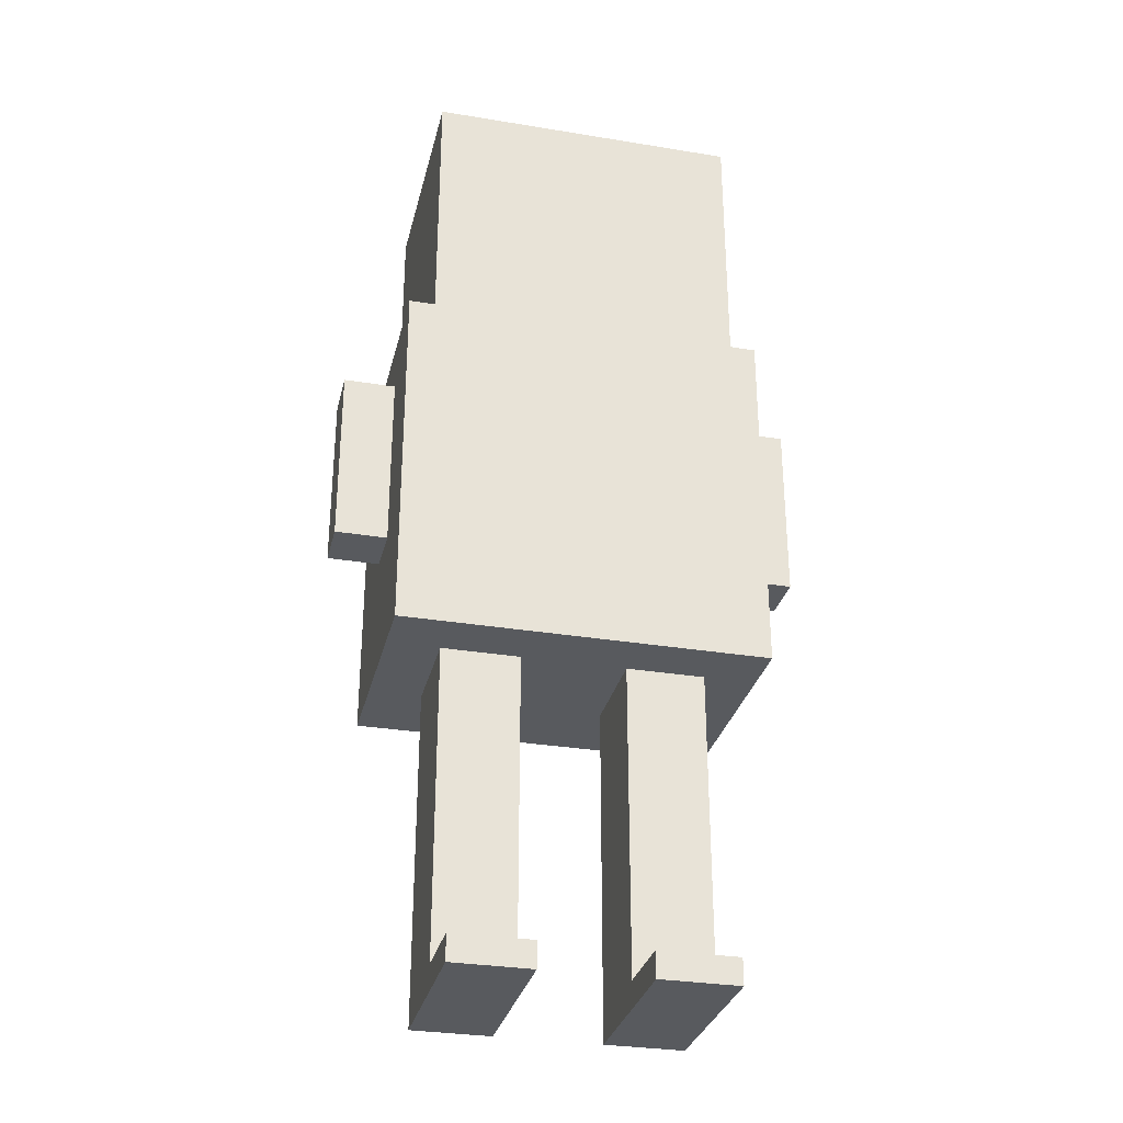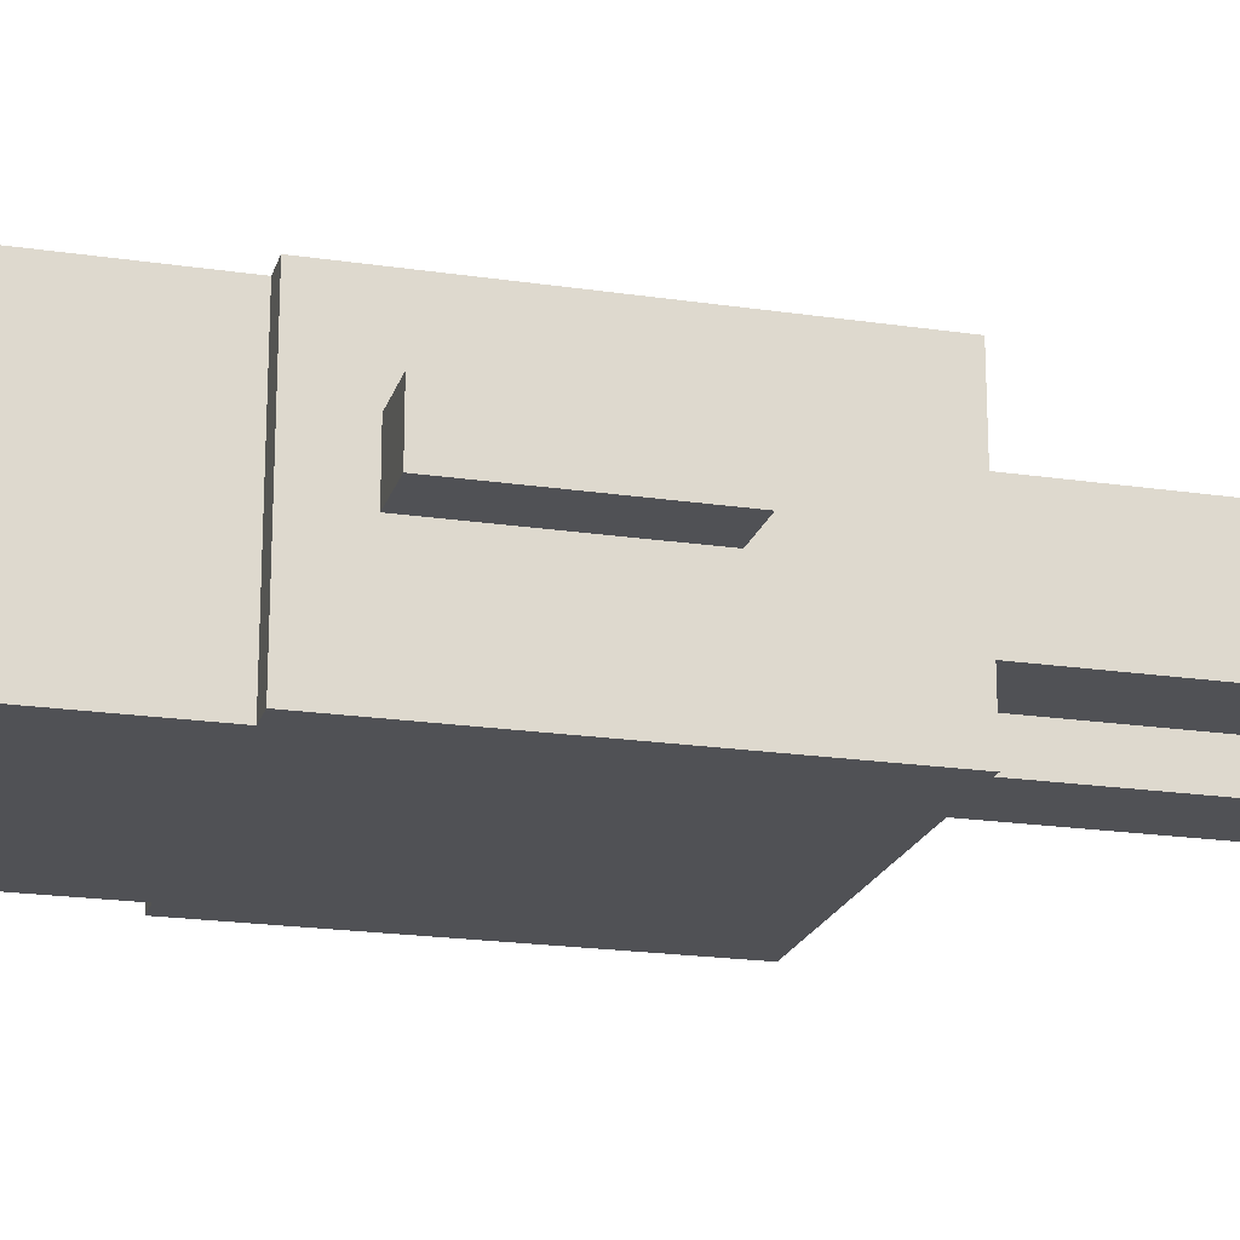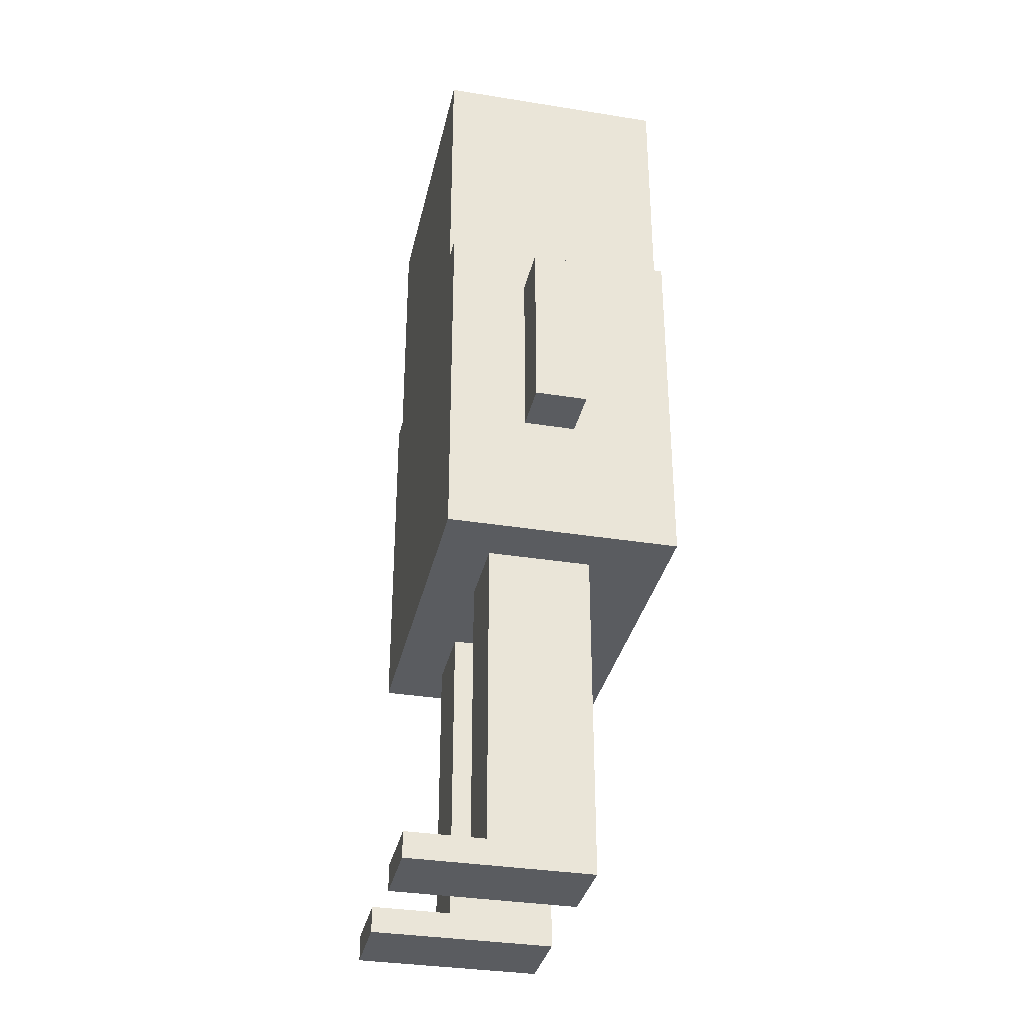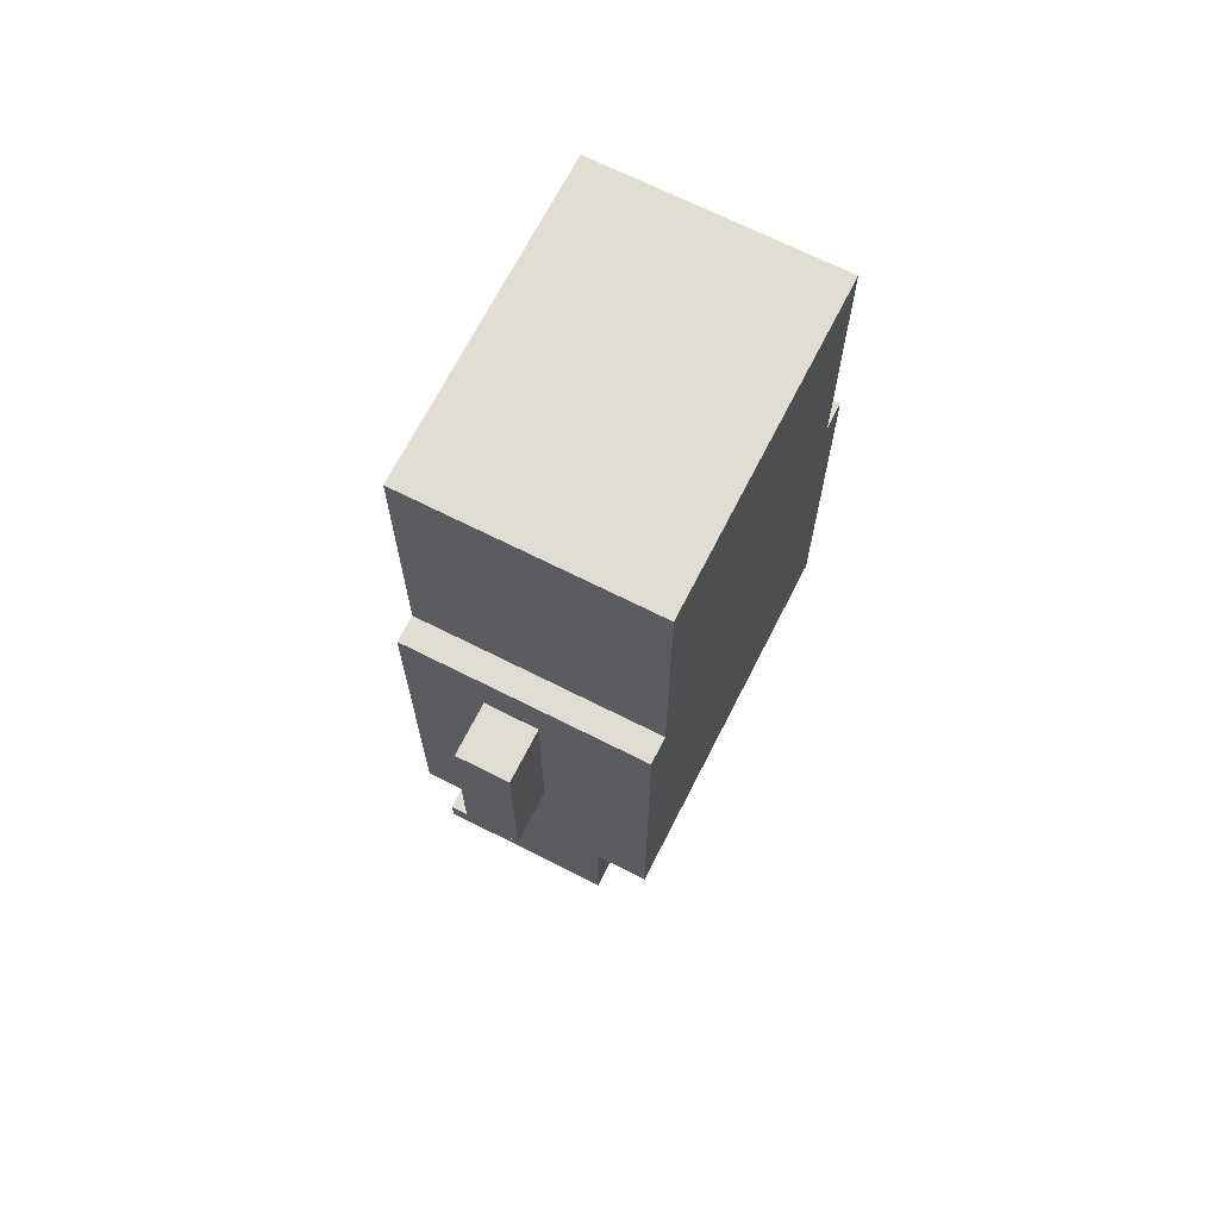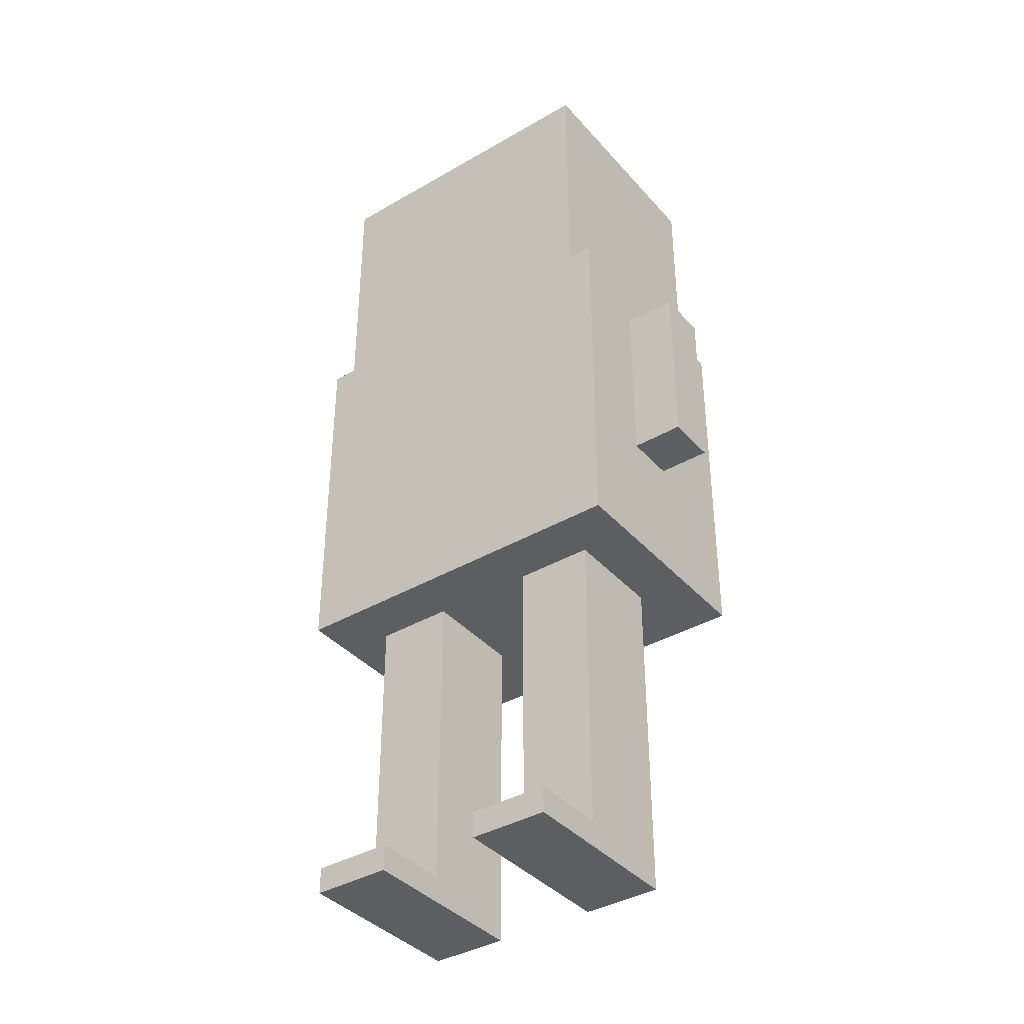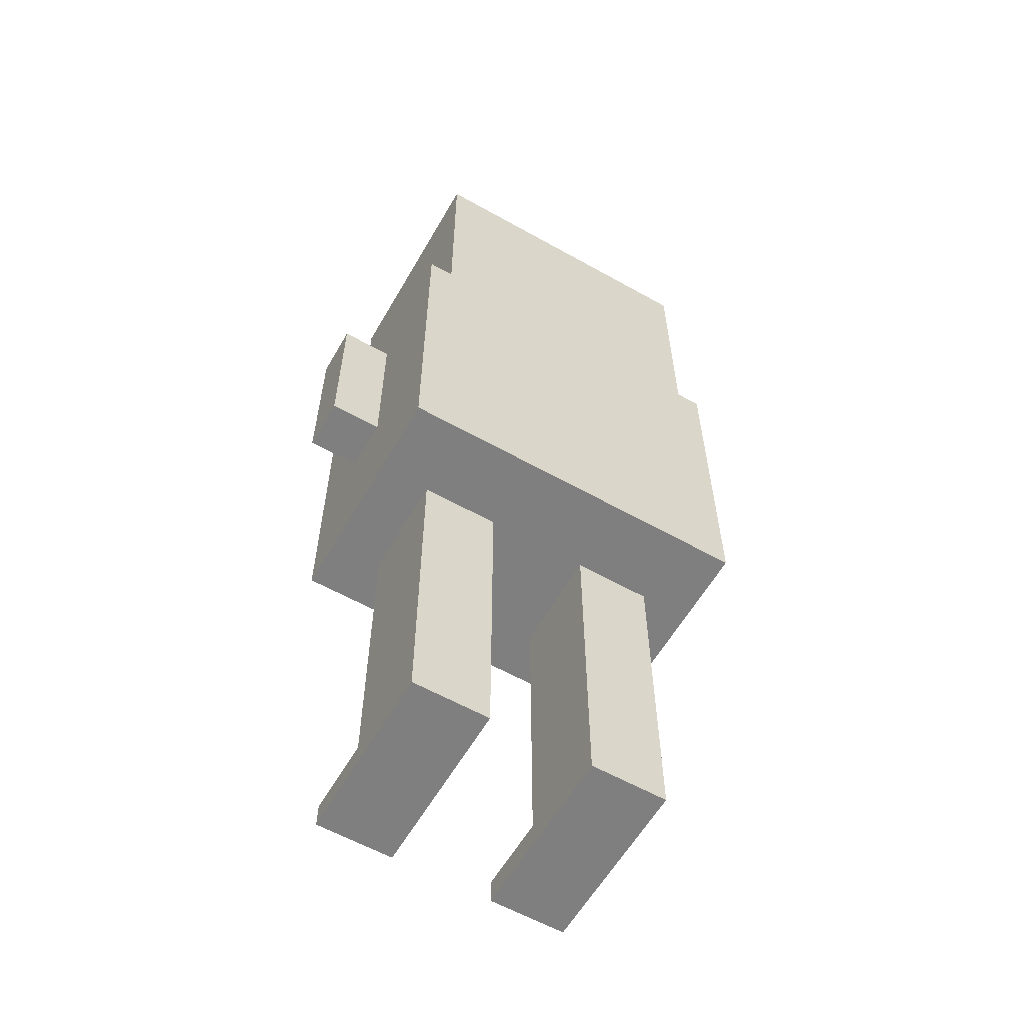
<metadata>
{"format":"obj","ext":"obj","renderer":"f3d","projection":"perspective","resolution":1024,"background":"white","views":[{"elev":-30.8,"azim":-13.3,"up":"+Y"},{"elev":-20.2,"azim":-105.3,"up":"+Z"},{"elev":-34.0,"azim":77.7,"up":"+Y"},{"elev":68.6,"azim":116.9,"up":"+Y"},{"elev":-38.4,"azim":36.3,"up":"+Y"},{"elev":-59.8,"azim":150.1,"up":"+Y"}]}
</metadata>
<code>
g Player
v -5 18 10
v -5 18 8
v -5 23 10
v -5 23 8
v -5 25 10
v -5 25 8
v -3 13 13
v -3 13 4
v -3 18 10
v -3 18 8
v -3 23 10
v -3 23 8
v -3 25 10
v -3 25 8
v -3 27 13
v -3 27 4
v -2 27 13
v -2 27 4
v -2 32 13
v -2 32 4
v -2 37 13
v -2 37 4
v -1 0 14
v -1 0 7
v -1 1 14
v -1 1 11
v -1 3 11
v -1 3 7
v -1 6 11
v -1 6 7
v -1 8 11
v -1 8 7
v -1 13 11
v -1 13 7
v 6 0 14
v 6 0 7
v 6 1 14
v 6 1 11
v 6 3 11
v 6 3 7
v 6 6 11
v 6 6 7
v 6 8 11
v 6 8 7
v 6 13 11
v 6 13 7
v 2 0 14
v 2 0 7
v 2 1 14
v 2 1 11
v 2 3 11
v 2 3 7
v 2 6 11
v 2 6 7
v 2 8 11
v 2 8 7
v 2 13 11
v 2 13 7
v 9 0 14
v 9 0 7
v 9 1 14
v 9 1 11
v 9 3 11
v 9 3 7
v 9 6 11
v 9 6 7
v 9 8 11
v 9 8 7
v 9 13 11
v 9 13 7
v 10 27 13
v 10 27 4
v 10 32 13
v 10 32 4
v 10 37 13
v 10 37 4
v 11 13 13
v 11 13 4
v 11 18 10
v 11 18 8
v 11 23 10
v 11 23 8
v 11 25 10
v 11 25 8
v 11 27 13
v 11 27 4
v 13 18 10
v 13 18 8
v 13 23 10
v 13 23 8
v 13 25 10
v 13 25 8
v -1 0 14
v -1 1 14
v 2 0 14
v 2 1 14
v 6 0 14
v 6 1 14
v 9 0 14
v 9 1 14
v -3 13 13
v -3 27 13
v -2 27 13
v -2 32 13
v -2 37 13
v -1 15 13
v -1 24 13
v -1 32 13
v -1 34 13
v 0 15 13
v 0 24 13
v 0 31 13
v 0 33 13
v 1 31 13
v 1 33 13
v 2 29 13
v 2 30 13
v 2 33 13
v 2 34 13
v 3 15 13
v 3 24 13
v 4 16 13
v 4 23 13
v 6 29 13
v 6 30 13
v 6 33 13
v 6 34 13
v 7 31 13
v 7 33 13
v 8 16 13
v 8 23 13
v 8 31 13
v 8 33 13
v 9 15 13
v 9 24 13
v 9 32 13
v 9 34 13
v 10 27 13
v 10 32 13
v 10 37 13
v 11 13 13
v 11 27 13
v -1 1 11
v -1 3 11
v -1 6 11
v -1 8 11
v -1 13 11
v 2 1 11
v 2 3 11
v 2 6 11
v 2 8 11
v 2 13 11
v 6 1 11
v 6 3 11
v 6 6 11
v 6 8 11
v 6 13 11
v 9 1 11
v 9 3 11
v 9 6 11
v 9 8 11
v 9 13 11
v -5 18 10
v -5 23 10
v -5 25 10
v -3 18 10
v -3 23 10
v -3 25 10
v 11 18 10
v 11 23 10
v 11 25 10
v 13 18 10
v 13 23 10
v 13 25 10
v -5 18 8
v -5 23 8
v -5 25 8
v -3 18 8
v -3 23 8
v -3 25 8
v 11 18 8
v 11 23 8
v 11 25 8
v 13 18 8
v 13 23 8
v 13 25 8
v -1 0 7
v -1 3 7
v -1 6 7
v -1 8 7
v -1 13 7
v 2 0 7
v 2 3 7
v 2 6 7
v 2 8 7
v 2 13 7
v 6 0 7
v 6 3 7
v 6 6 7
v 6 8 7
v 6 13 7
v 9 0 7
v 9 3 7
v 9 6 7
v 9 8 7
v 9 13 7
v -3 13 4
v -3 27 4
v -2 27 4
v -2 32 4
v -2 37 4
v 10 27 4
v 10 32 4
v 10 37 4
v 11 13 4
v 11 27 4
v -1 0 14
v 2 0 14
v 6 0 14
v 9 0 14
v -1 0 7
v 2 0 7
v 6 0 7
v 9 0 7
v -3 13 13
v 11 13 13
v -1 13 11
v 2 13 11
v 6 13 11
v 9 13 11
v -1 13 7
v 2 13 7
v 6 13 7
v 9 13 7
v -3 13 4
v 11 13 4
v -5 18 10
v -3 18 10
v 11 18 10
v 13 18 10
v -5 18 8
v -3 18 8
v 11 18 8
v 13 18 8
v -1 1 14
v 2 1 14
v 6 1 14
v 9 1 14
v -1 1 11
v 2 1 11
v 6 1 11
v 9 1 11
v -5 25 10
v -3 25 10
v 11 25 10
v 13 25 10
v -5 25 8
v -3 25 8
v 11 25 8
v 13 25 8
v -3 27 13
v -2 27 13
v 10 27 13
v 11 27 13
v -3 27 4
v -2 27 4
v 10 27 4
v 11 27 4
v -2 37 13
v 10 37 13
v -2 37 4
v 10 37 4
f 3 2 1
f 4 2 3
f 5 4 3
f 6 4 5
f 9 8 7
f 10 8 9
f 11 9 7
f 12 8 10
f 13 11 7
f 14 8 12
f 15 13 7
f 15 14 13
f 16 8 14
f 16 14 15
f 19 18 17
f 20 18 19
f 21 20 19
f 22 20 21
f 25 24 23
f 26 24 25
f 27 24 26
f 28 24 27
f 29 28 27
f 30 28 29
f 31 30 29
f 32 30 31
f 33 32 31
f 34 32 33
f 37 36 35
f 38 36 37
f 39 36 38
f 40 36 39
f 41 40 39
f 42 40 41
f 43 42 41
f 44 42 43
f 45 44 43
f 46 44 45
f 47 48 49
f 49 48 50
f 50 48 51
f 51 48 52
f 51 52 53
f 53 52 54
f 53 54 55
f 55 54 56
f 55 56 57
f 57 56 58
f 59 60 61
f 61 60 62
f 62 60 63
f 63 60 64
f 63 64 65
f 65 64 66
f 65 66 67
f 67 66 68
f 67 68 69
f 69 68 70
f 71 72 73
f 73 72 74
f 73 74 75
f 75 74 76
f 77 78 79
f 79 78 80
f 77 79 81
f 80 78 82
f 77 81 83
f 82 78 84
f 77 83 85
f 83 84 85
f 84 78 86
f 85 84 86
f 87 88 89
f 89 88 90
f 89 90 91
f 91 90 92
f 95 94 93
f 96 94 95
f 99 98 97
f 100 98 99
f 103 102 101
f 106 103 101
f 107 103 106
f 108 105 104
f 108 104 103
f 109 105 108
f 110 107 106
f 110 106 101
f 111 103 107
f 111 107 110
f 112 109 108
f 112 108 103
f 113 109 112
f 114 112 103
f 114 113 112
f 115 109 113
f 115 113 114
f 116 114 103
f 116 115 114
f 117 115 116
f 118 109 115
f 118 115 117
f 119 105 109
f 119 109 118
f 120 110 101
f 120 111 110
f 121 103 111
f 121 111 120
f 122 121 120
f 123 121 122
f 124 117 116
f 124 116 103
f 125 118 117
f 125 117 124
f 126 119 118
f 126 118 125
f 127 105 119
f 127 119 126
f 128 126 125
f 128 125 124
f 128 127 126
f 129 127 128
f 130 122 120
f 130 123 122
f 131 121 123
f 131 123 130
f 132 129 128
f 132 128 124
f 133 127 129
f 133 129 132
f 134 120 101
f 134 130 120
f 134 131 130
f 135 121 131
f 135 131 134
f 135 103 121
f 136 133 132
f 137 105 127
f 137 133 136
f 137 127 133
f 138 136 132
f 138 124 103
f 138 135 134
f 138 132 124
f 138 103 135
f 139 137 136
f 139 136 138
f 140 105 137
f 140 137 139
f 141 138 134
f 141 134 101
f 142 138 141
f 148 144 143
f 149 145 144
f 149 144 148
f 150 146 145
f 150 145 149
f 151 147 146
f 151 146 150
f 152 147 151
f 158 154 153
f 159 155 154
f 159 154 158
f 160 156 155
f 160 155 159
f 161 157 156
f 161 156 160
f 162 157 161
f 166 164 163
f 167 165 164
f 167 164 166
f 168 165 167
f 172 170 169
f 173 171 170
f 173 170 172
f 174 171 173
f 175 176 178
f 176 177 179
f 178 176 179
f 179 177 180
f 181 182 184
f 182 183 185
f 184 182 185
f 185 183 186
f 187 188 192
f 188 189 193
f 192 188 193
f 189 190 194
f 193 189 194
f 190 191 195
f 194 190 195
f 195 191 196
f 197 198 202
f 198 199 203
f 202 198 203
f 199 200 204
f 203 199 204
f 200 201 205
f 204 200 205
f 205 201 206
f 207 208 209
f 207 209 212
f 209 210 212
f 210 211 213
f 212 210 213
f 213 211 214
f 207 212 215
f 215 212 216
f 221 218 217
f 222 218 221
f 223 220 219
f 224 220 223
f 227 226 225
f 228 226 227
f 229 226 228
f 230 226 229
f 231 227 225
f 232 229 228
f 233 229 232
f 234 226 230
f 235 233 232
f 235 234 233
f 235 231 225
f 235 232 231
f 236 226 234
f 236 234 235
f 241 238 237
f 242 238 241
f 243 240 239
f 244 240 243
f 245 246 249
f 249 246 250
f 247 248 251
f 251 248 252
f 253 254 257
f 257 254 258
f 255 256 259
f 259 256 260
f 261 262 265
f 265 262 266
f 263 264 267
f 267 264 268
f 269 270 271
f 271 270 272

</code>
